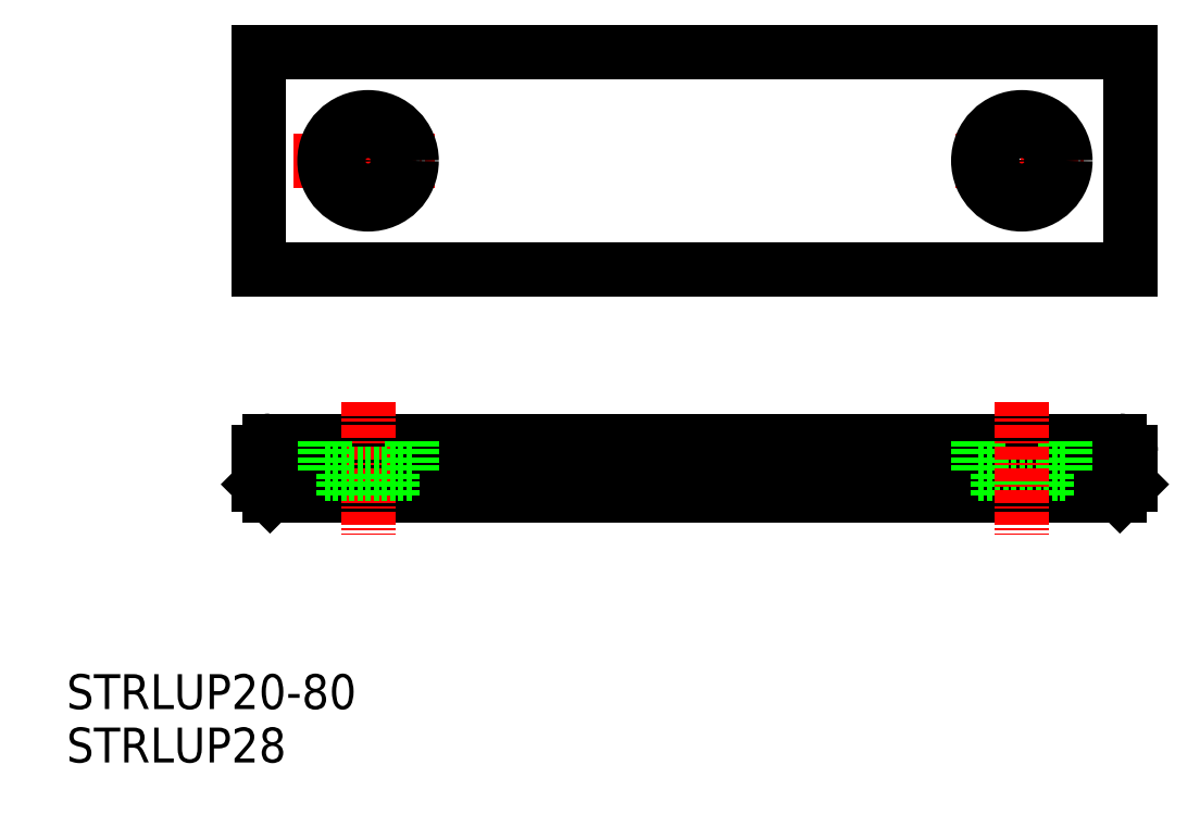
<metadata>
{"format":"dxf","ext":"dxf","renderer":"ezdxf+matplotlib","layout":"modelspace","background":"white","min_lineweight":24,"dpi":150}
</metadata>
<code>
0
SECTION
2
ENTITIES
0
LINE
8
0
10
11
20
44.3
30
0
11
89
21
44.3
31
0
0
LINE
8
0
10
11
20
39.3
30
0
11
89
21
39.3
31
0
0
LINE
8
0
10
10
20
60
30
0
11
90
21
60
31
0
0
LINE
8
0
10
10
20
80
30
0
11
90
21
80
31
0
0
LINE
8
0
10
10
20
80
30
0
11
10
21
60
31
0
0
LINE
8
CENTER
10
20
20
75.55
30
0
11
20
21
64.72
31
0
0
TEXT
8
0
10
-7.675
20
19.67
30
0
40
3.2
1
STRLUP20-80
0
LINE
8
CENTER
10
20
20
47.81
30
0
11
20
21
35.67
31
0
0
LINE
8
0
10
16
20
41.3
30
0
11
24
21
41.3
31
0
0
LINE
8
0
10
10
20
43.3
30
0
11
10
21
40.3
31
0
0
LINE
8
0
10
11
20
39.3
30
0
11
10
21
40.3
31
0
0
ARC
8
0
10
11
20
43.3
30
0
40
1
50
90
51
180
0
LINE
8
0
10
16
20
44.3
30
0
11
16
21
41.3
31
0
0
LINE
8
0
10
22.25
20
41.3
30
0
11
22.25
21
39.3
31
0
0
LINE
8
0
10
17.75
20
41.3
30
0
11
17.75
21
39.3
31
0
0
LINE
8
0
10
24
20
44.3
30
0
11
24
21
41.3
31
0
0
LINE
8
CENTER
10
13.2
20
70
30
0
11
26.13
21
70
31
0
0
LINE
8
0
10
90
20
80
30
0
11
90
21
60
31
0
0
LINE
8
0
10
90
20
43.3
30
0
11
90
21
40.3
31
0
0
LINE
8
0
10
89
20
39.3
30
0
11
90
21
40.3
31
0
0
ARC
8
0
10
89
20
43.3
30
0
40
1
50
0
51
90
0
LINE
8
CENTER
10
73.91
20
70
30
0
11
85.73
21
70
31
0
0
LINE
8
CENTER
10
80
20
75.55
30
0
11
80
21
64.72
31
0
0
TEXT
8
0
10
-7.675
20
14.77
30
0
40
3.2
1
STRLUP28
0
CIRCLE
8
0
10
20
20
70
30
0
40
4
0
CIRCLE
8
0
10
20
20
70
30
0
40
2.25
0
CIRCLE
8
0
10
80
20
70
30
0
40
2.25
0
CIRCLE
8
0
10
80
20
70
30
0
40
4
0
LINE
8
0
10
84
20
44.3
30
0
11
84
21
41.3
31
0
0
LINE
8
0
10
77.75
20
41.3
30
0
11
77.75
21
39.3
31
0
0
LINE
8
0
10
82.25
20
41.3
30
0
11
82.25
21
39.3
31
0
0
LINE
8
0
10
76
20
44.3
30
0
11
76
21
41.3
31
0
0
LINE
8
0
10
76
20
41.3
30
0
11
84
21
41.3
31
0
0
LINE
8
CENTER
10
80
20
47.81
30
0
11
80
21
35.67
31
0
0
ENDSEC
0
EOF

</code>
